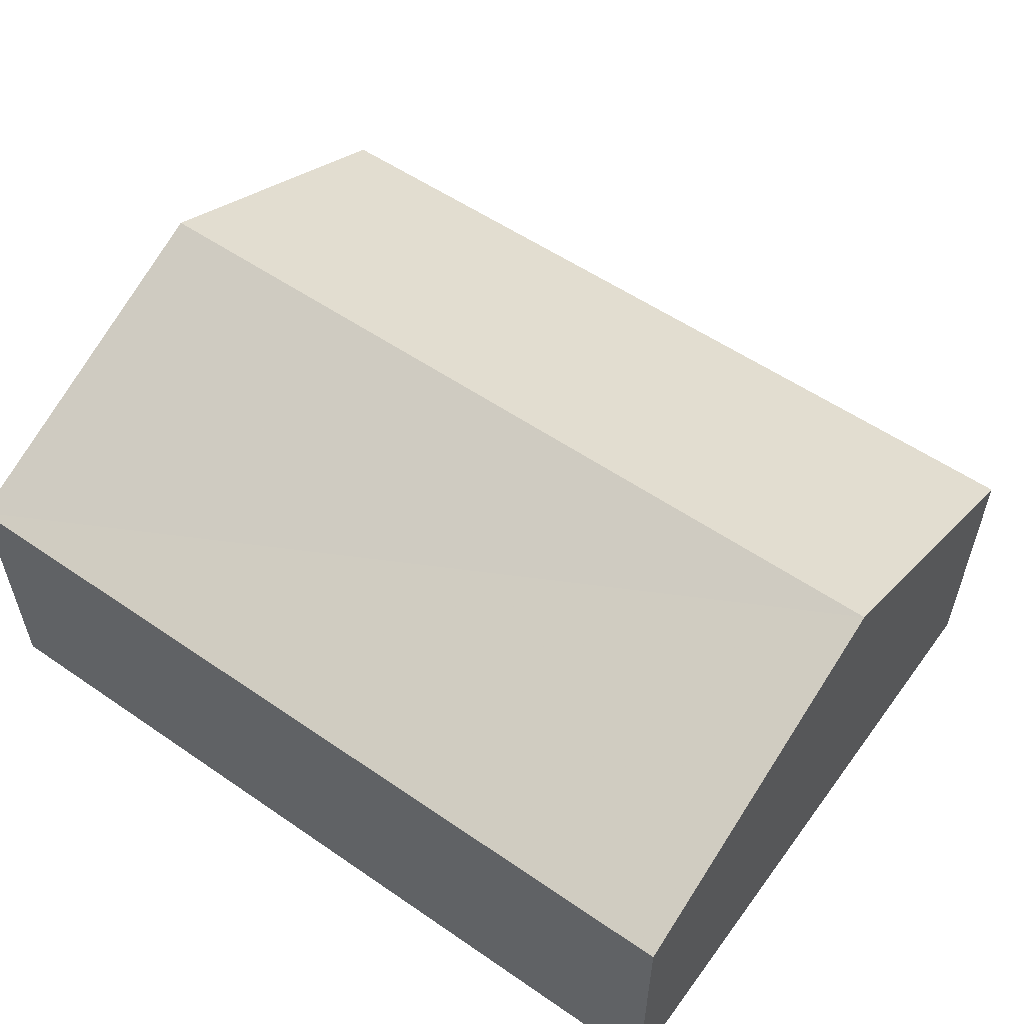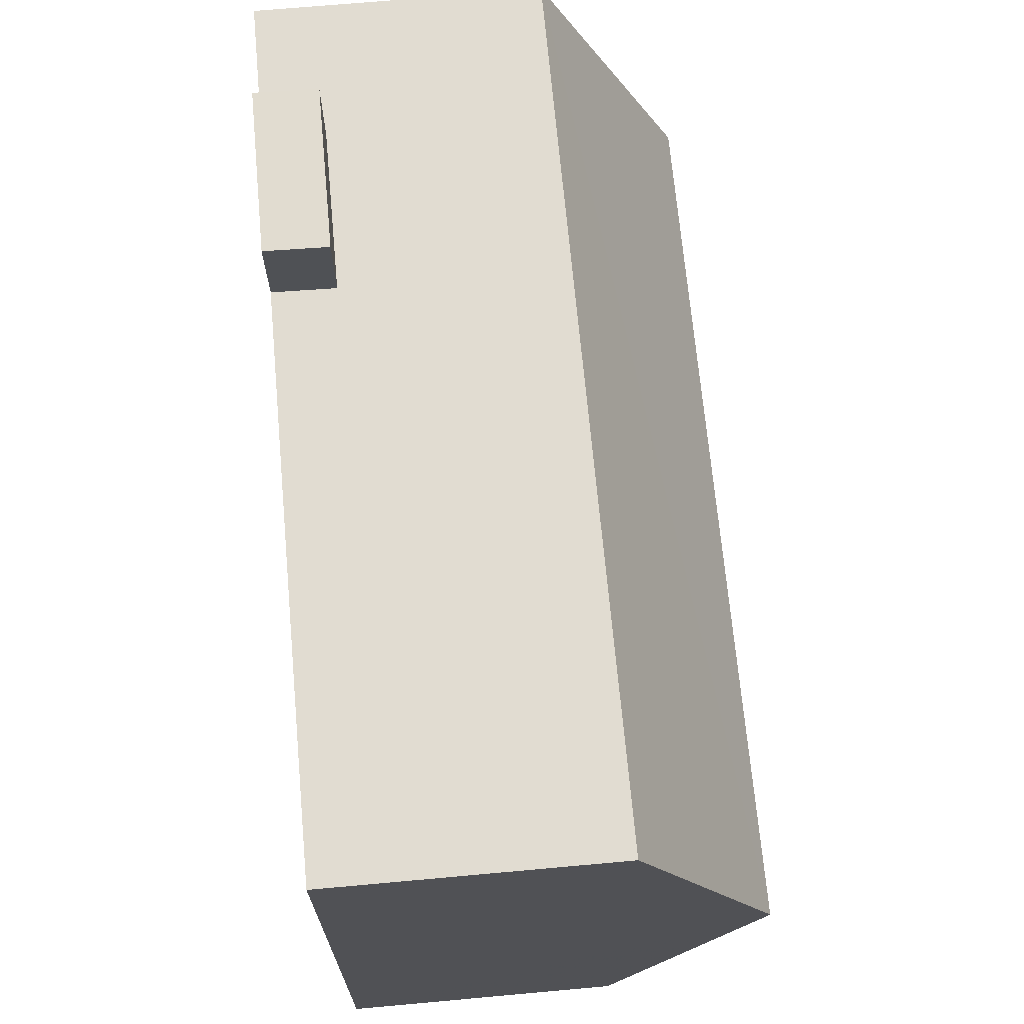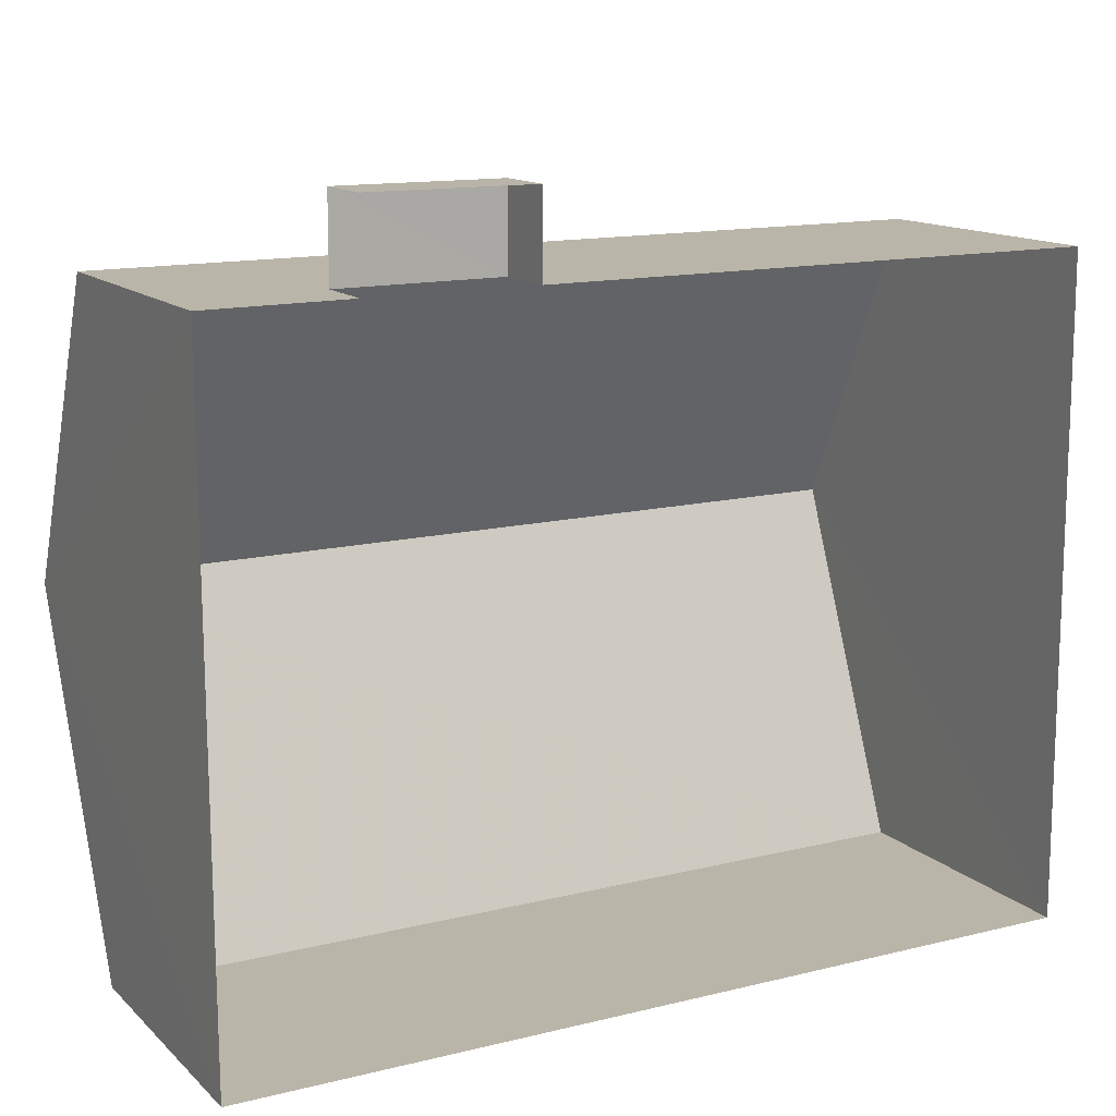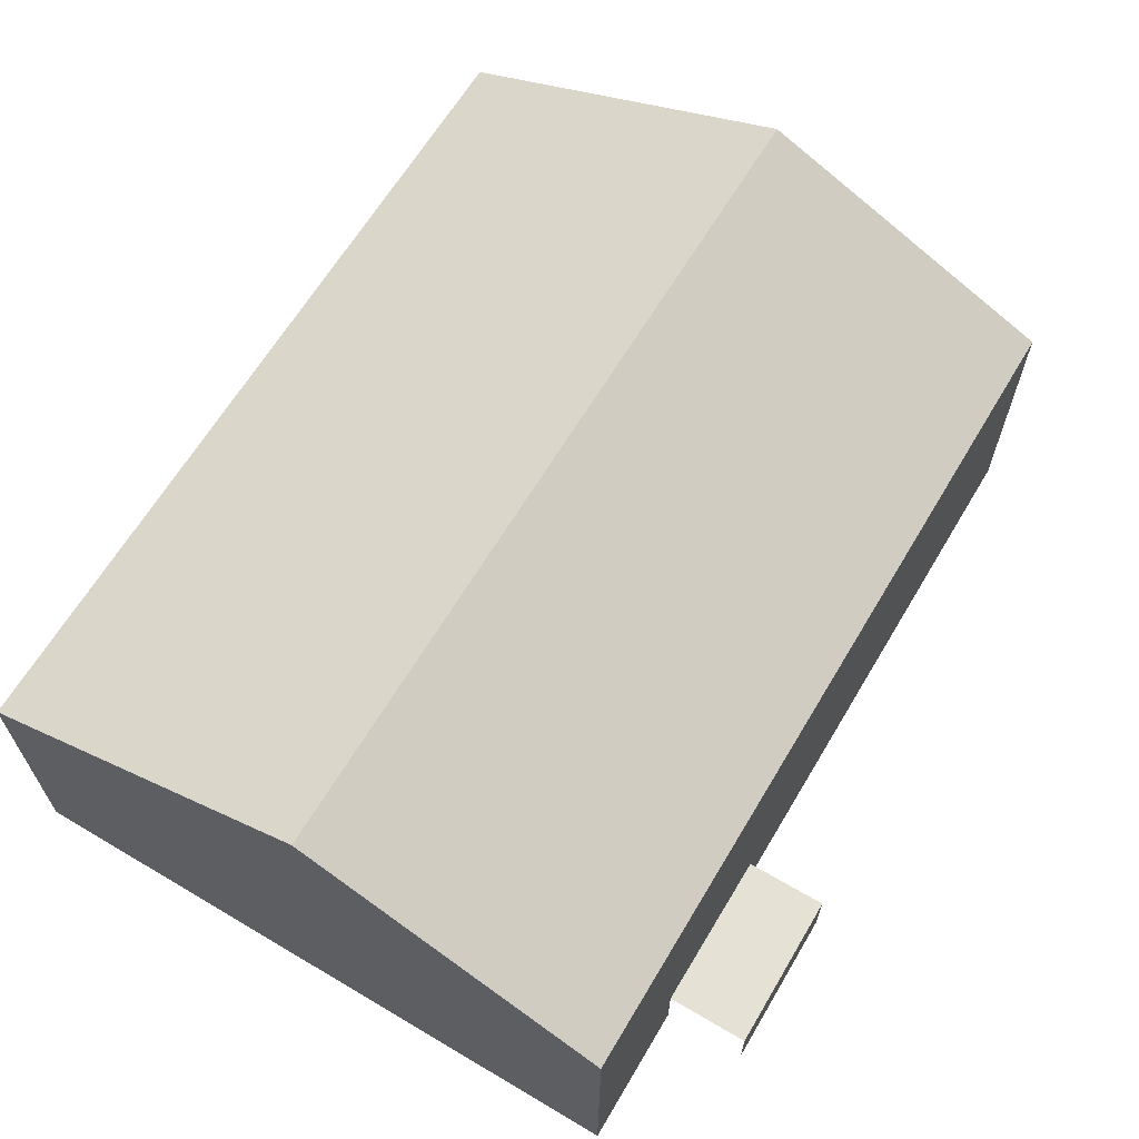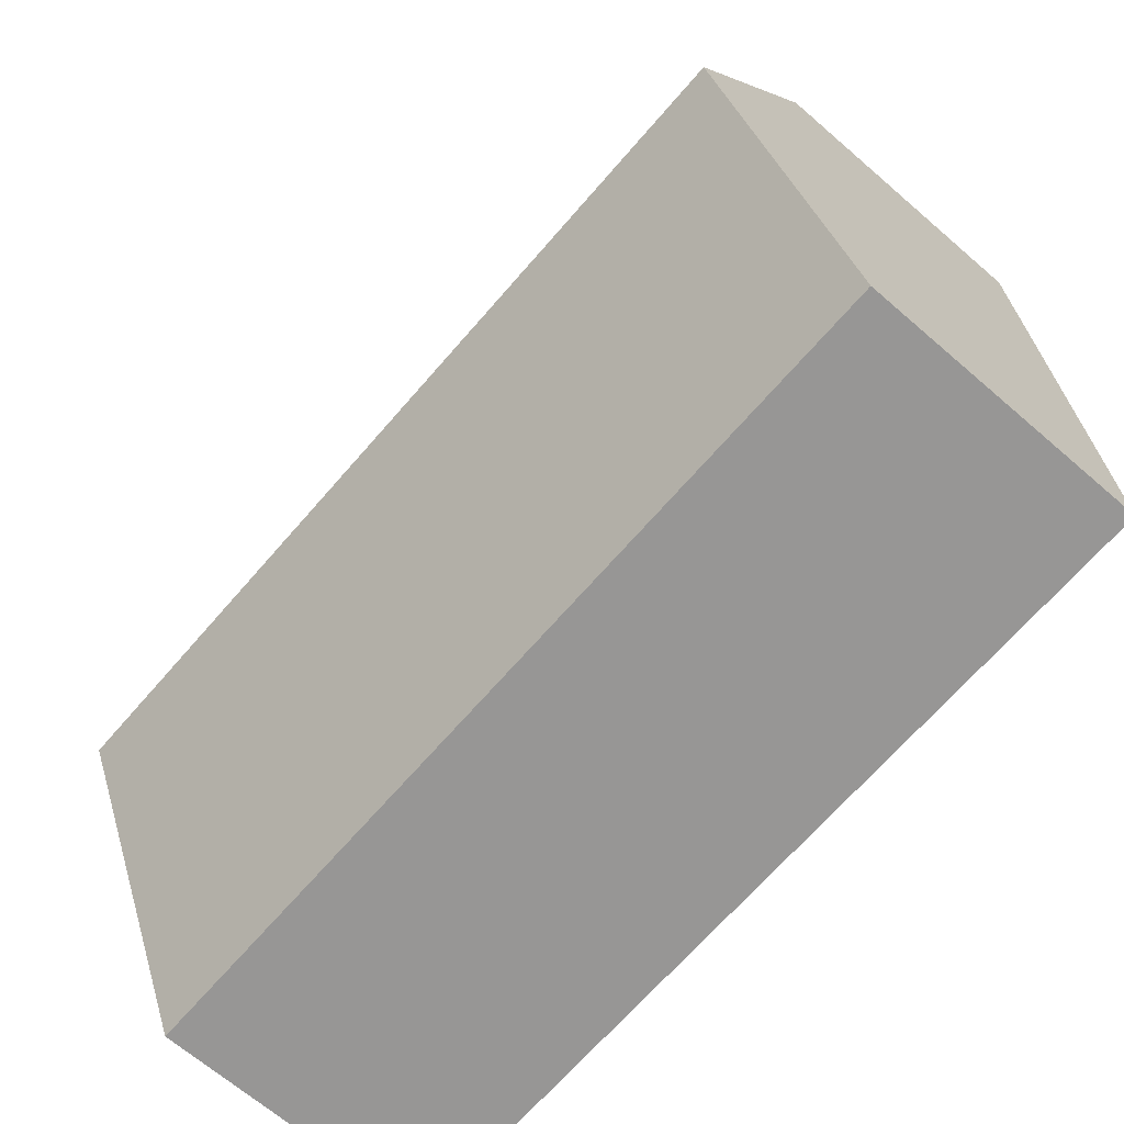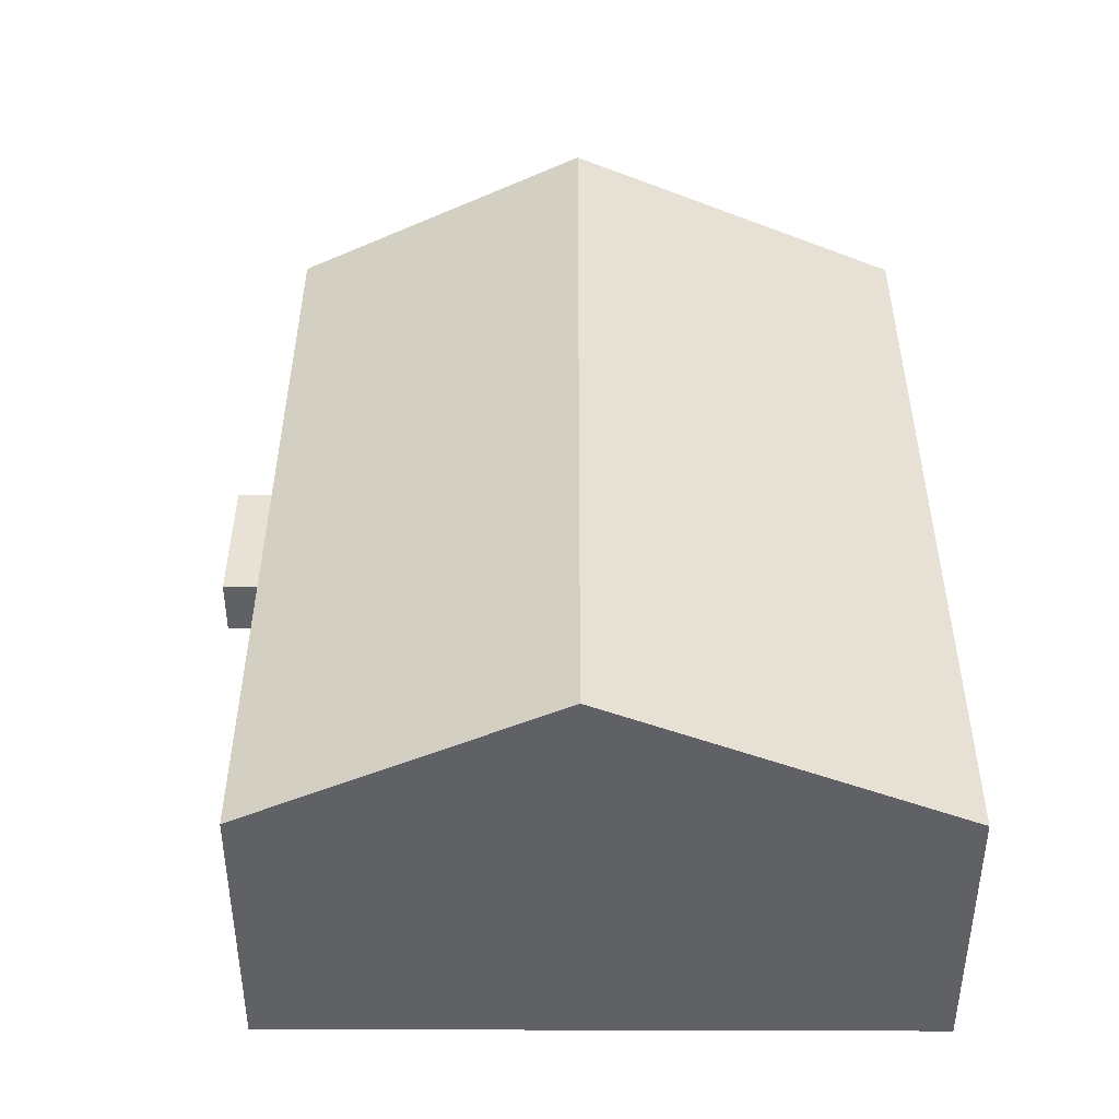
<metadata>
{"format":"obj","ext":"obj","renderer":"f3d","projection":"perspective","resolution":1024,"background":"white","views":[{"elev":55.7,"azim":35.6,"up":"+Z"},{"elev":69.5,"azim":-95.2,"up":"+Y"},{"elev":13.5,"azim":151.6,"up":"+Y"},{"elev":64.7,"azim":120.6,"up":"+Z"},{"elev":-68.1,"azim":49.2,"up":"+Y"},{"elev":40.4,"azim":-90.0,"up":"+Z"}]}
</metadata>
<code>
v -2.258e+05 -1.271e+05 14.67
v -2.258e+05 -1.271e+05 14.67
v -2.258e+05 -1.27e+05 14.67
v -2.258e+05 -1.27e+05 14.67
v -2.258e+05 -1.27e+05 14.67
v -2.258e+05 -1.27e+05 14.67
v -2.258e+05 -1.27e+05 14.67
v -2.258e+05 -1.27e+05 14.67
v -2.258e+05 -1.27e+05 20.3
v -2.258e+05 -1.27e+05 20.3
v -2.258e+05 -1.27e+05 23.2
v -2.258e+05 -1.27e+05 23.2
v -2.258e+05 -1.271e+05 20.3
v -2.258e+05 -1.271e+05 20.3
v -2.258e+05 -1.27e+05 15.91
v -2.258e+05 -1.27e+05 15.91
v -2.258e+05 -1.27e+05 15.91
v -2.258e+05 -1.27e+05 15.91
f 1 2 3
f 1 4 5
f 2 6 3
f 4 3 7
f 7 3 8
f 1 3 4
f 18 7 16
f 18 4 7
f 9 10 11
f 12 9 11
f 13 14 12
f 11 13 12
f 15 16 17
f 15 18 16
f 3 6 15
f 6 10 15
f 4 18 5
f 15 10 9
f 18 15 9
f 5 18 9
f 10 6 11
f 6 2 11
f 2 13 11
f 13 2 1
f 14 13 1
f 16 7 8
f 17 16 8
f 14 1 12
f 1 5 12
f 5 9 12
f 3 17 8
f 3 15 17

</code>
